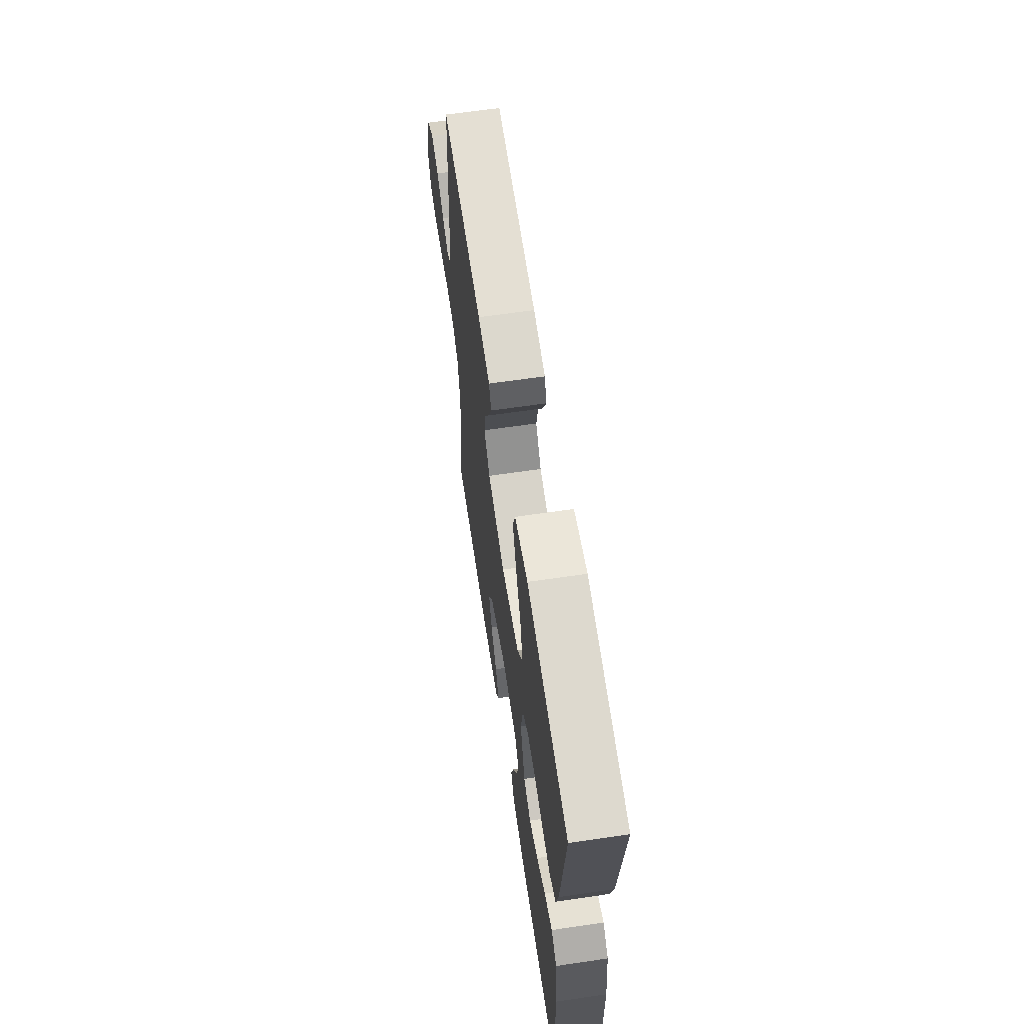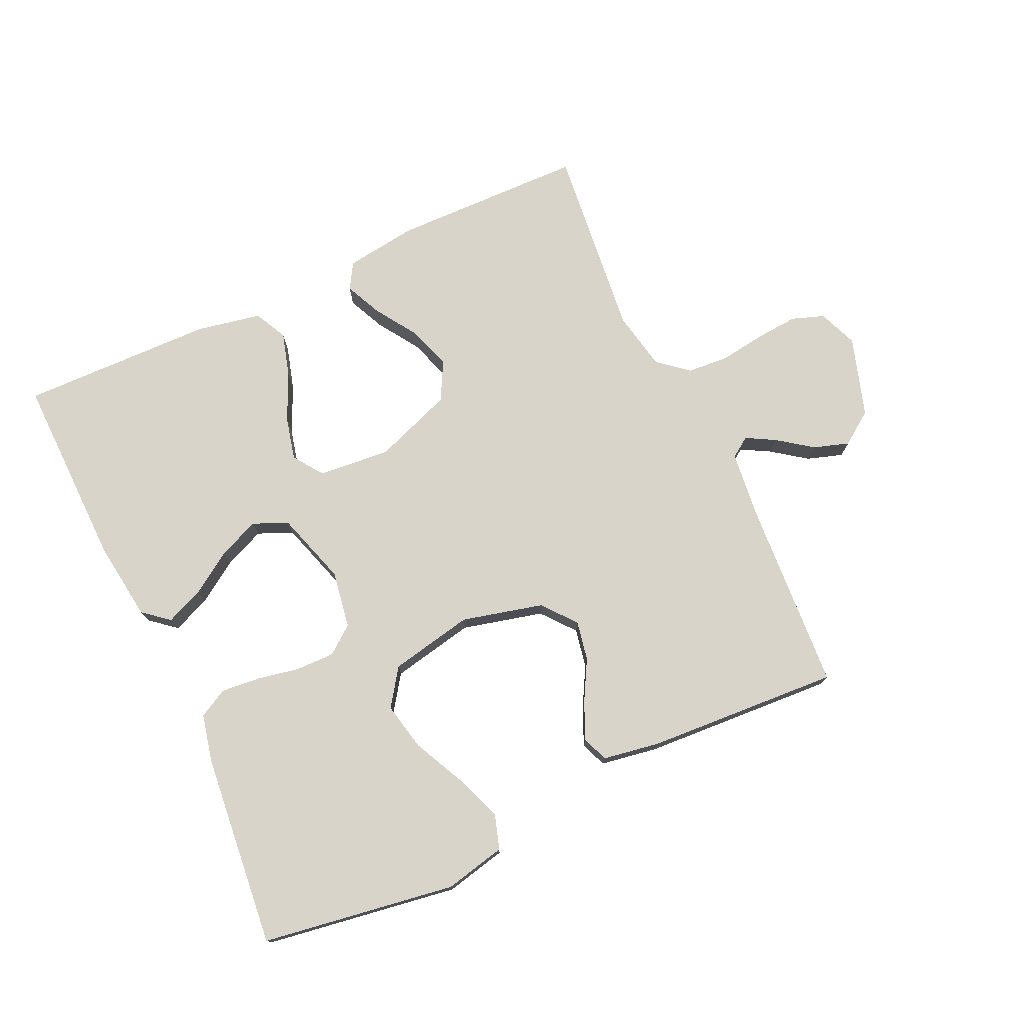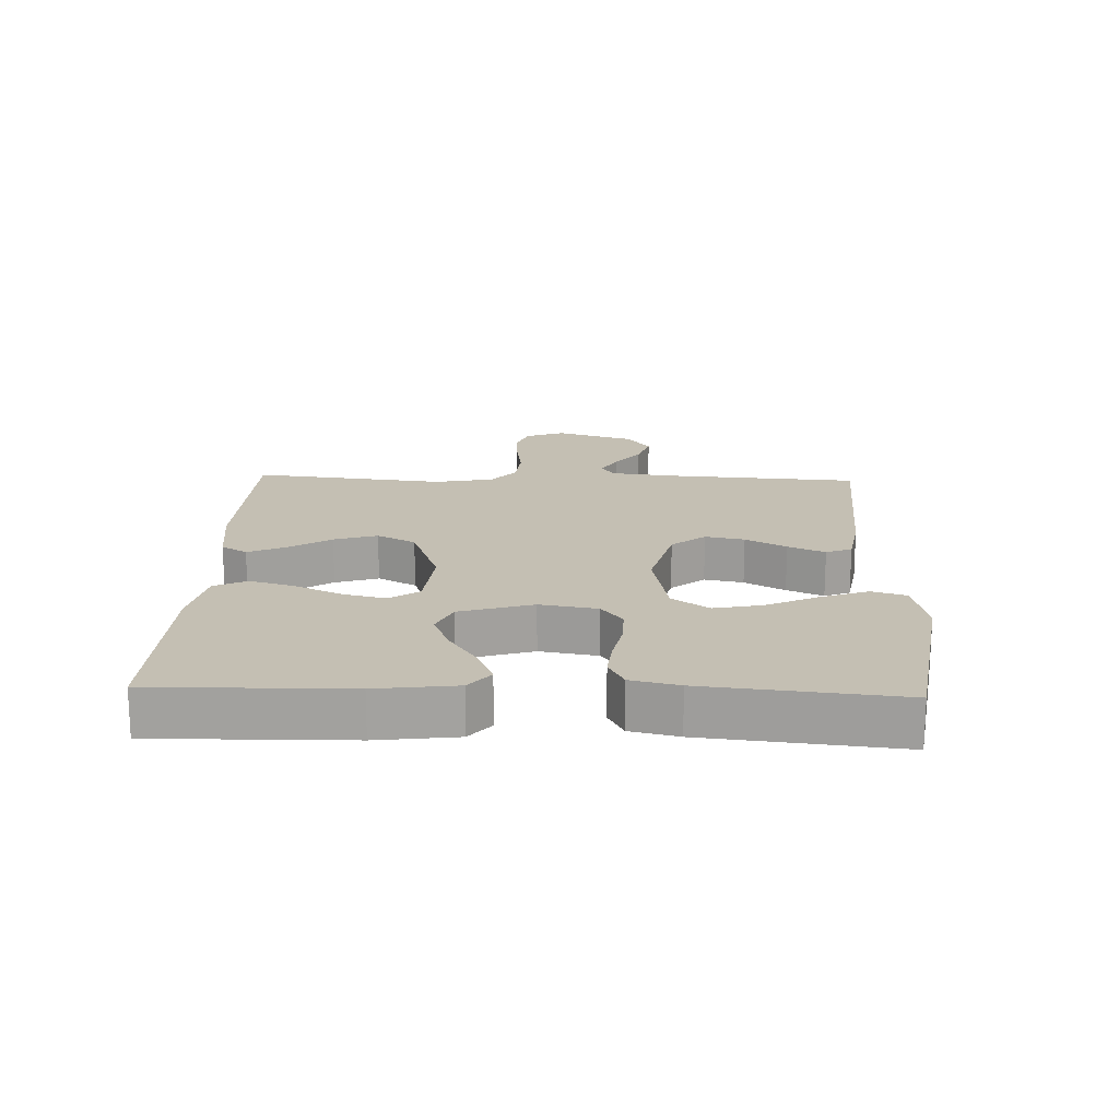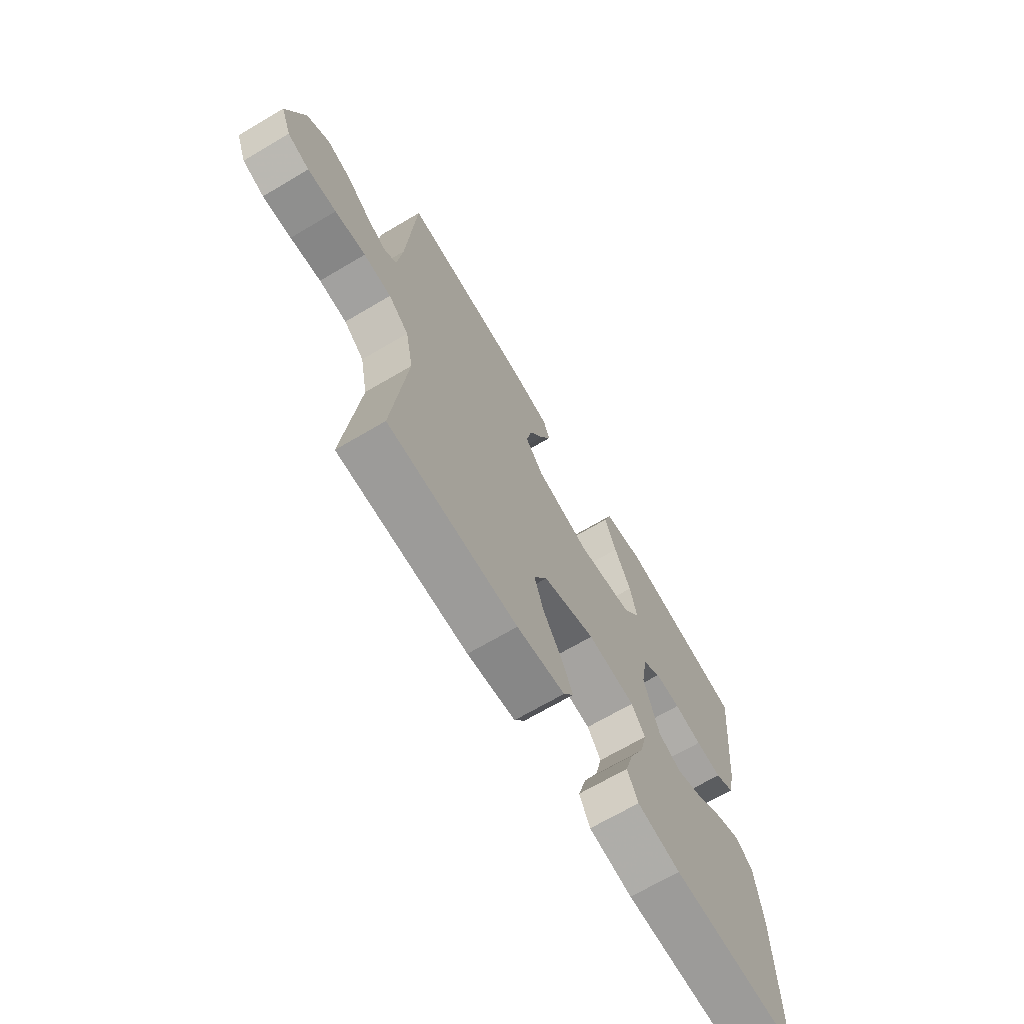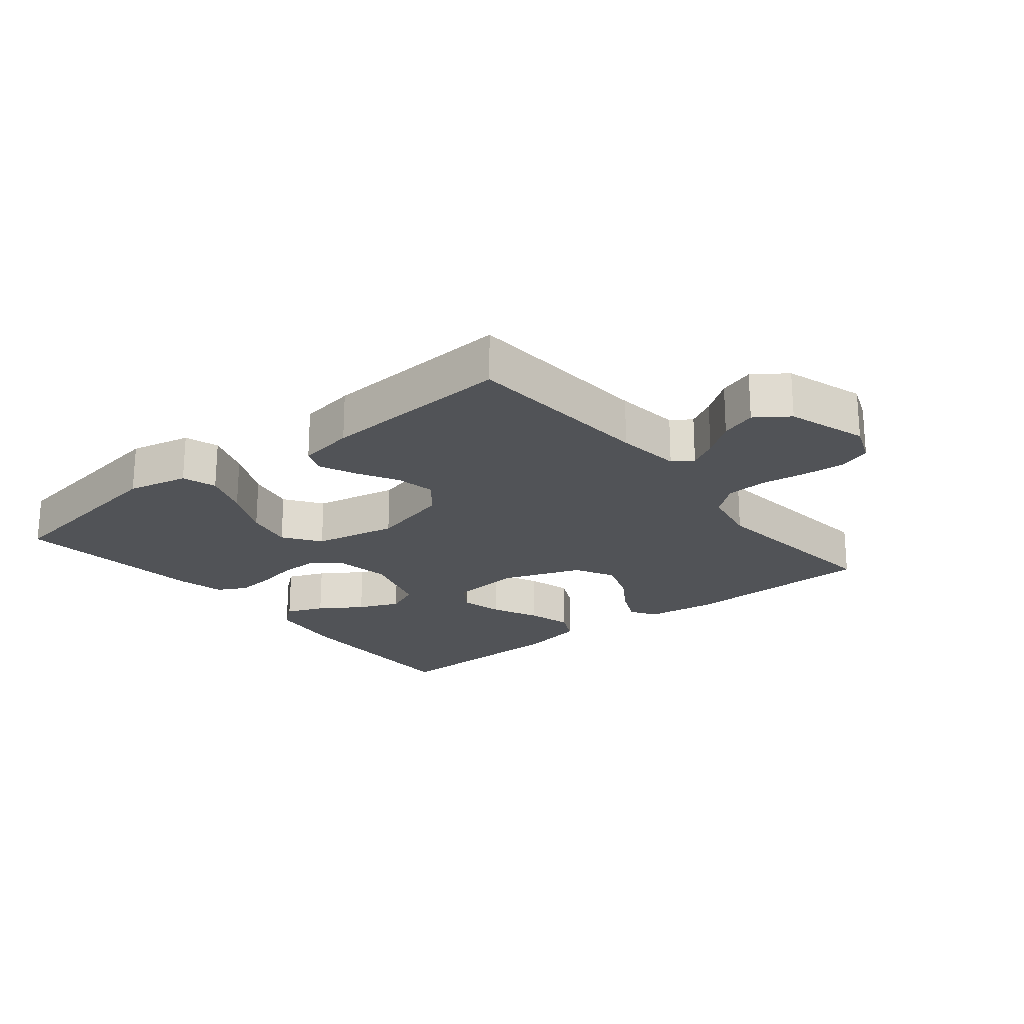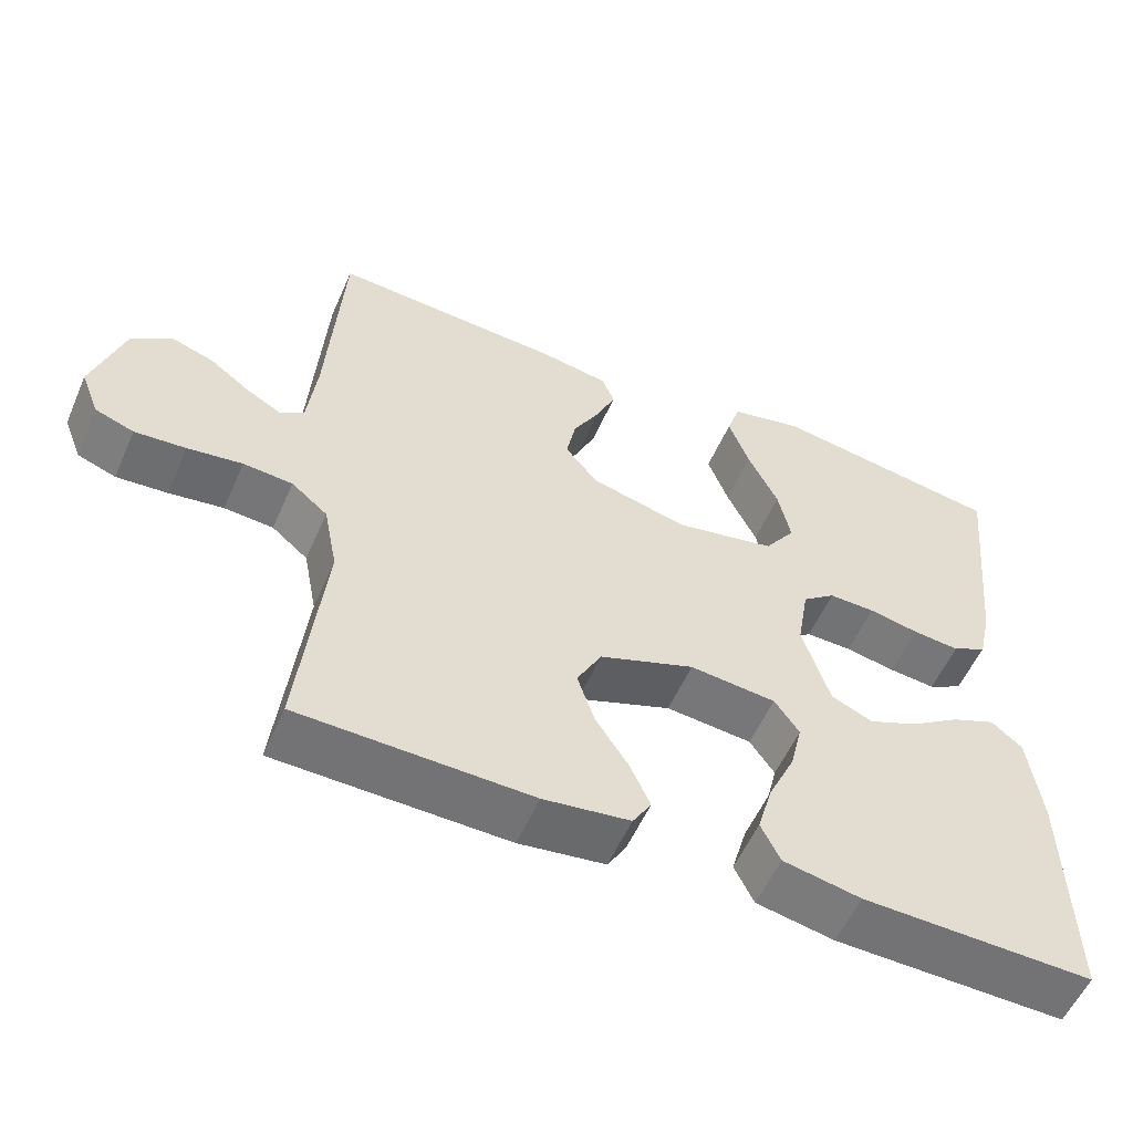
<metadata>
{"format":"obj","ext":"obj","renderer":"f3d","projection":"perspective","resolution":1024,"background":"white","views":[{"elev":63.3,"azim":-98.5,"up":"+Z"},{"elev":75.6,"azim":-25.0,"up":"+Y"},{"elev":17.8,"azim":-87.9,"up":"+Y"},{"elev":-68.7,"azim":120.6,"up":"+Z"},{"elev":-21.7,"azim":38.9,"up":"+Y"},{"elev":-55.6,"azim":156.5,"up":"+Z"}]}
</metadata>
<code>
v 0.5 0.07 0.5
v 0.52 0.07 0.2
v 0.532 0.07 0.099
v 0.563 0.07 0.078
v 0.608 0.07 0.103
v 0.661 0.07 0.142
v 0.716 0.07 0.16
v 0.767 0.07 0.124
v 0.807 0.07 0
v 0.783 0.07 -0.061
v 0.733 0.07 -0.079
v 0.667 0.07 -0.074
v 0.596 0.07 -0.064
v 0.532 0.07 -0.069
v 0.485 0.07 -0.108
v 0.467 0.07 -0.2
v 0.5 0.07 -0.5
v 0.2 0.07 -0.507
v 0.088 0.07 -0.492
v 0.064 0.07 -0.452
v 0.09 0.07 -0.395
v 0.133 0.07 -0.329
v 0.155 0.07 -0.262
v 0.123 0.07 -0.202
v 0 0.07 -0.157
v -0.112 0.07 -0.168
v -0.144 0.07 -0.214
v -0.128 0.07 -0.28
v -0.094 0.07 -0.353
v -0.074 0.07 -0.422
v -0.099 0.07 -0.473
v -0.2 0.07 -0.493
v -0.5 0.07 -0.5
v -0.495 0.07 -0.2
v -0.479 0.07 -0.076
v -0.439 0.07 -0.043
v -0.381 0.07 -0.067
v -0.316 0.07 -0.11
v -0.252 0.07 -0.137
v -0.198 0.07 -0.113
v -0.163 0.07 0
v -0.178 0.07 0.089
v -0.221 0.07 0.122
v -0.281 0.07 0.121
v -0.346 0.07 0.108
v -0.407 0.07 0.102
v -0.452 0.07 0.126
v -0.469 0.07 0.2
v -0.5 0.07 0.5
v -0.2 0.07 0.547
v -0.105 0.07 0.526
v -0.088 0.07 0.473
v -0.115 0.07 0.4
v -0.154 0.07 0.319
v -0.17 0.07 0.244
v -0.13 0.07 0.187
v 0 0.07 0.161
v 0.126 0.07 0.193
v 0.168 0.07 0.245
v 0.156 0.07 0.306
v 0.121 0.07 0.369
v 0.096 0.07 0.426
v 0.112 0.07 0.466
v 0.2 0.07 0.481
v 0.5 0 0.5
v 0.52 0 0.2
v 0.532 0 0.099
v 0.563 0 0.078
v 0.608 0 0.103
v 0.661 0 0.142
v 0.716 0 0.16
v 0.767 0 0.124
v 0.807 0 0
v 0.783 0 -0.061
v 0.733 0 -0.079
v 0.667 0 -0.074
v 0.596 0 -0.064
v 0.532 0 -0.069
v 0.485 0 -0.108
v 0.467 0 -0.2
v 0.5 0 -0.5
v 0.2 0 -0.507
v 0.088 0 -0.492
v 0.064 0 -0.452
v 0.09 0 -0.395
v 0.133 0 -0.329
v 0.155 0 -0.262
v 0.123 0 -0.202
v 0 0 -0.157
v -0.112 0 -0.168
v -0.144 0 -0.214
v -0.128 0 -0.28
v -0.094 0 -0.353
v -0.074 0 -0.422
v -0.099 0 -0.473
v -0.2 0 -0.493
v -0.5 0 -0.5
v -0.495 0 -0.2
v -0.479 0 -0.076
v -0.439 0 -0.043
v -0.381 0 -0.067
v -0.316 0 -0.11
v -0.252 0 -0.137
v -0.198 0 -0.113
v -0.163 0 0
v -0.178 0 0.089
v -0.221 0 0.122
v -0.281 0 0.121
v -0.346 0 0.108
v -0.407 0 0.102
v -0.452 0 0.126
v -0.469 0 0.2
v -0.5 0 0.5
v -0.2 0 0.547
v -0.105 0 0.526
v -0.088 0 0.473
v -0.115 0 0.4
v -0.154 0 0.319
v -0.17 0 0.244
v -0.13 0 0.187
v 0 0 0.161
v 0.126 0 0.193
v 0.168 0 0.245
v 0.156 0 0.306
v 0.121 0 0.369
v 0.096 0 0.426
v 0.112 0 0.466
v 0.2 0 0.481
f 64 1 2
f 63 64 2
f 62 63 2
f 61 62 2
f 60 61 2
f 59 60 2 3
f 58 59 3 4
f 57 58 4
f 52 53 54
f 51 52 54
f 50 51 54
f 49 50 54
f 48 49 54
f 47 48 54
f 46 47 54
f 45 46 54
f 44 45 54
f 43 44 54 55
f 42 43 55 56
f 36 37 38
f 35 36 38
f 34 35 38
f 33 34 38
f 32 33 38
f 31 32 38
f 30 31 38
f 29 30 38
f 28 29 38
f 27 28 38 39
f 26 27 39 40
f 20 21 22
f 19 20 22
f 18 19 22
f 17 18 22
f 16 17 22
f 15 16 22 23
f 14 15 23 24
f 11 12 13
f 10 11 13
f 9 10 13
f 8 9 13
f 7 8 13
f 6 7 13
f 5 6 13
f 4 5 13 14
f 14 24 25
f 4 14 25
f 57 4 25
f 57 25 26
f 56 57 26
f 42 56 26
f 41 42 26
f 26 40 41
f 66 65 128
f 66 128 127
f 66 127 126
f 66 126 125
f 66 125 124
f 67 66 124 123
f 68 67 123 122
f 68 122 121
f 118 117 116
f 118 116 115
f 118 115 114
f 118 114 113
f 118 113 112
f 118 112 111
f 118 111 110
f 118 110 109
f 118 109 108
f 119 118 108 107
f 120 119 107 106
f 102 101 100
f 102 100 99
f 102 99 98
f 102 98 97
f 102 97 96
f 102 96 95
f 102 95 94
f 102 94 93
f 102 93 92
f 103 102 92 91
f 104 103 91 90
f 86 85 84
f 86 84 83
f 86 83 82
f 86 82 81
f 86 81 80
f 87 86 80 79
f 88 87 79 78
f 77 76 75
f 77 75 74
f 77 74 73
f 77 73 72
f 77 72 71
f 77 71 70
f 77 70 69
f 78 77 69 68
f 89 88 78
f 89 78 68
f 89 68 121
f 90 89 121
f 90 121 120
f 90 120 106
f 90 106 105
f 105 104 90
f 1 65 66 2
f 2 66 67 3
f 3 67 68 4
f 4 68 69 5
f 5 69 70 6
f 6 70 71 7
f 7 71 72 8
f 8 72 73 9
f 9 73 74 10
f 10 74 75 11
f 11 75 76 12
f 12 76 77 13
f 13 77 78 14
f 14 78 79 15
f 15 79 80 16
f 16 80 81 17
f 17 81 82 18
f 18 82 83 19
f 19 83 84 20
f 20 84 85 21
f 21 85 86 22
f 22 86 87 23
f 23 87 88 24
f 24 88 89 25
f 25 89 90 26
f 26 90 91 27
f 27 91 92 28
f 28 92 93 29
f 29 93 94 30
f 30 94 95 31
f 31 95 96 32
f 32 96 97 33
f 33 97 98 34
f 34 98 99 35
f 35 99 100 36
f 36 100 101 37
f 37 101 102 38
f 38 102 103 39
f 39 103 104 40
f 40 104 105 41
f 41 105 106 42
f 42 106 107 43
f 43 107 108 44
f 44 108 109 45
f 45 109 110 46
f 46 110 111 47
f 47 111 112 48
f 48 112 113 49
f 49 113 114 50
f 50 114 115 51
f 51 115 116 52
f 52 116 117 53
f 53 117 118 54
f 54 118 119 55
f 55 119 120 56
f 56 120 121 57
f 57 121 122 58
f 58 122 123 59
f 59 123 124 60
f 60 124 125 61
f 61 125 126 62
f 62 126 127 63
f 63 127 128 64
f 64 128 65 1

</code>
